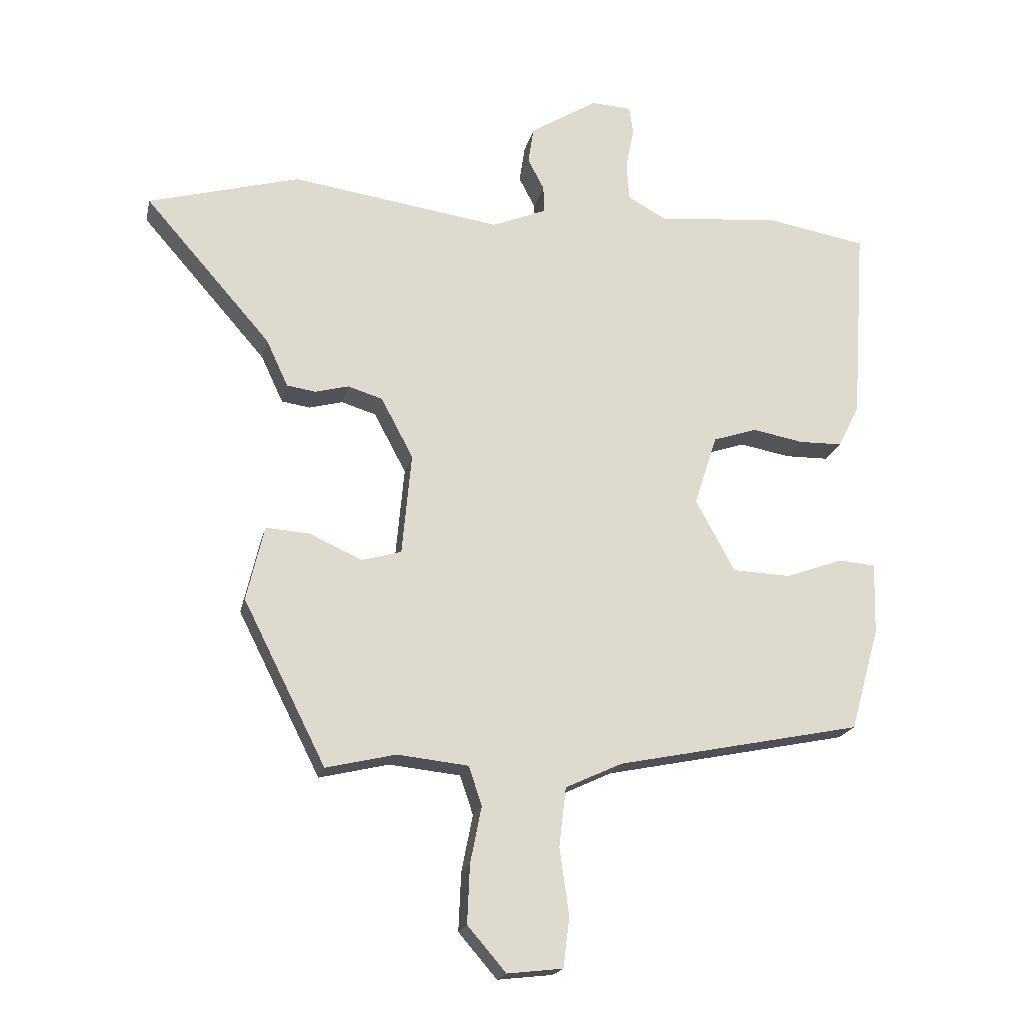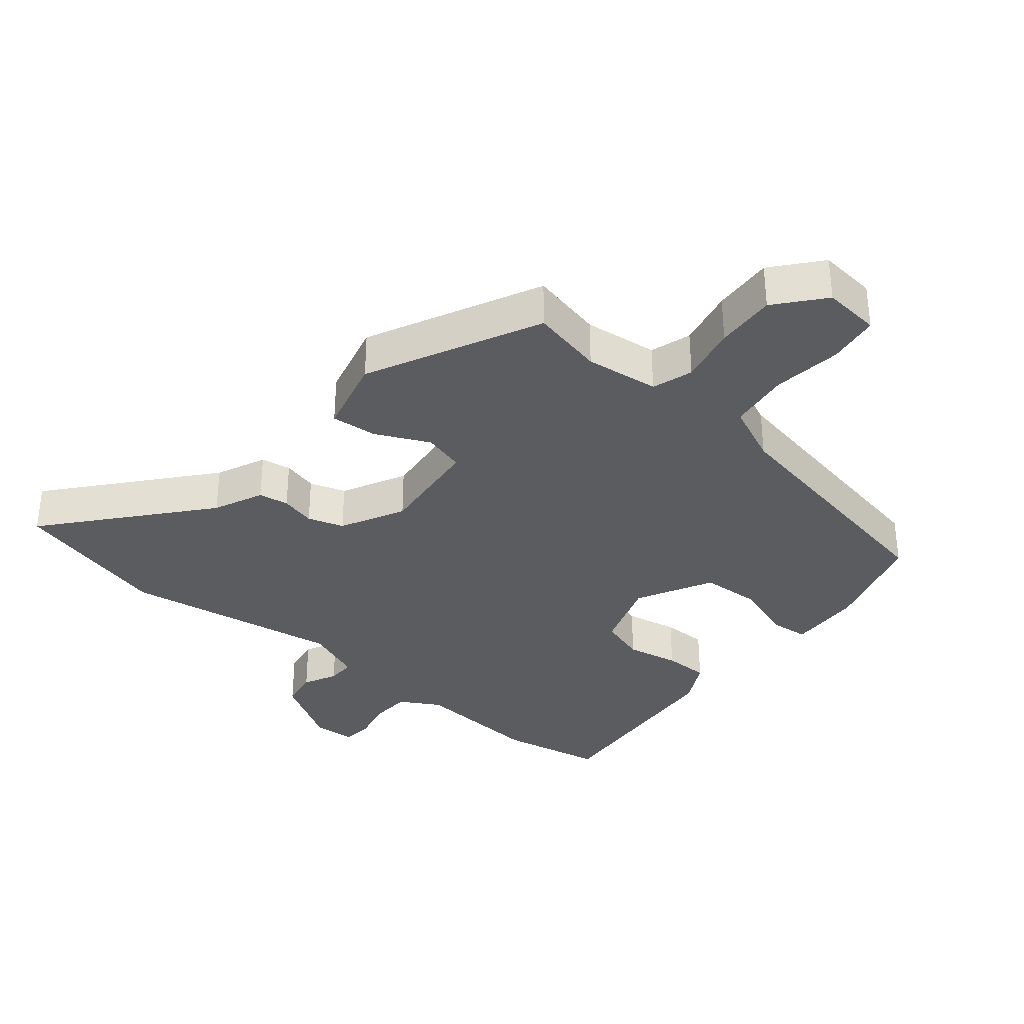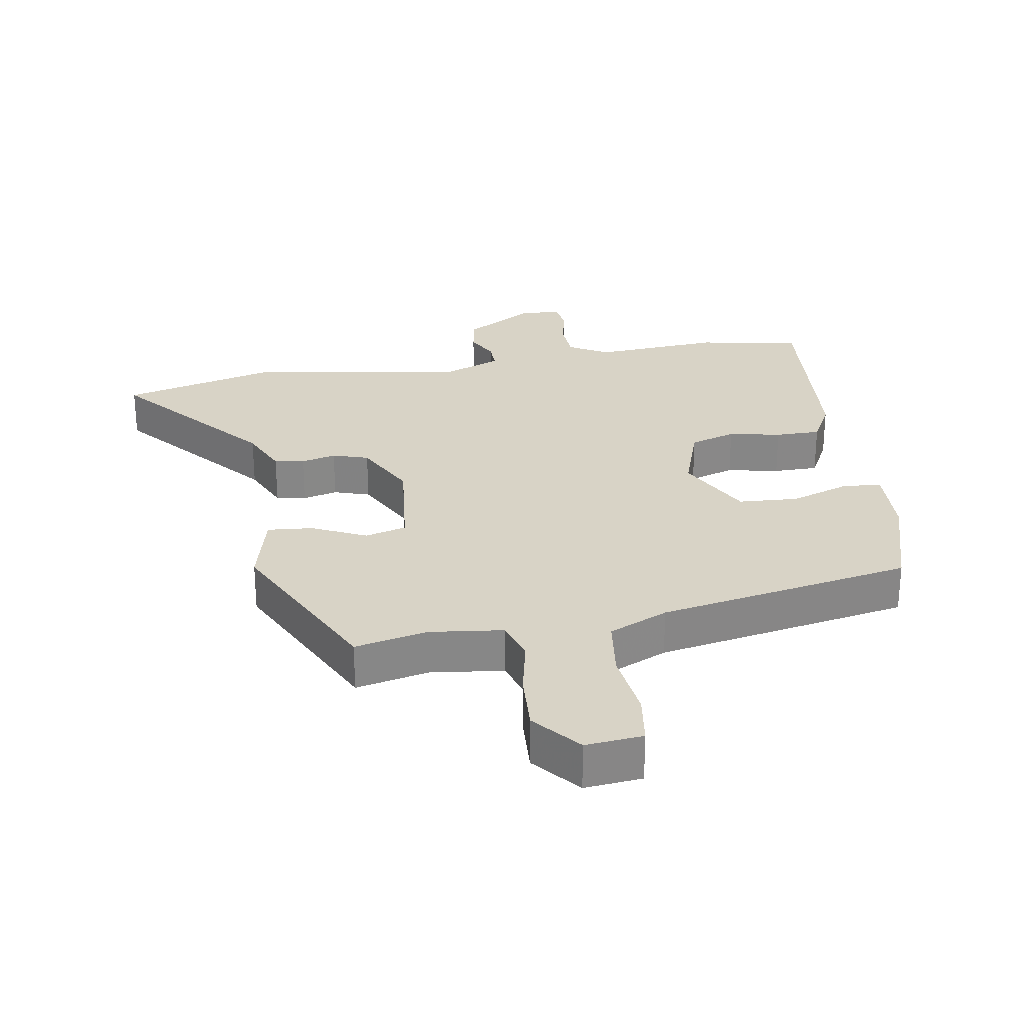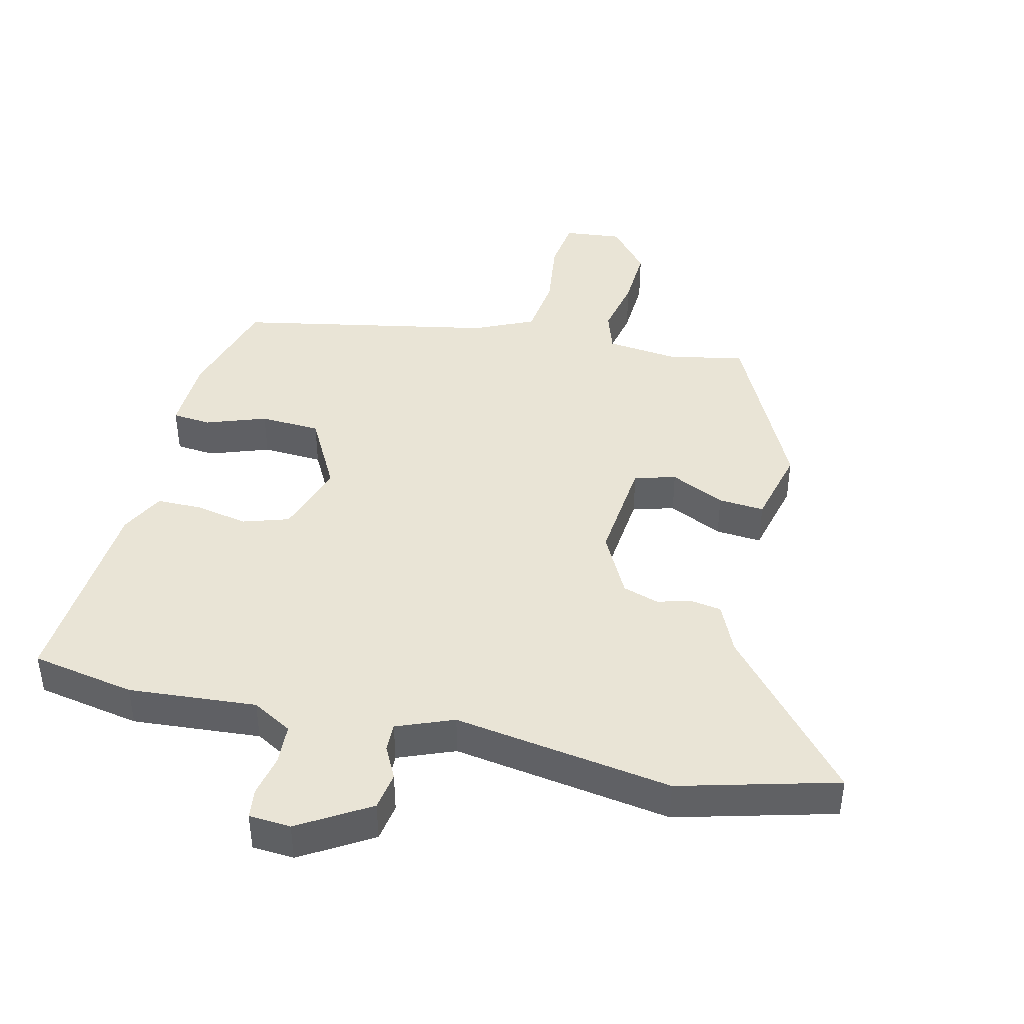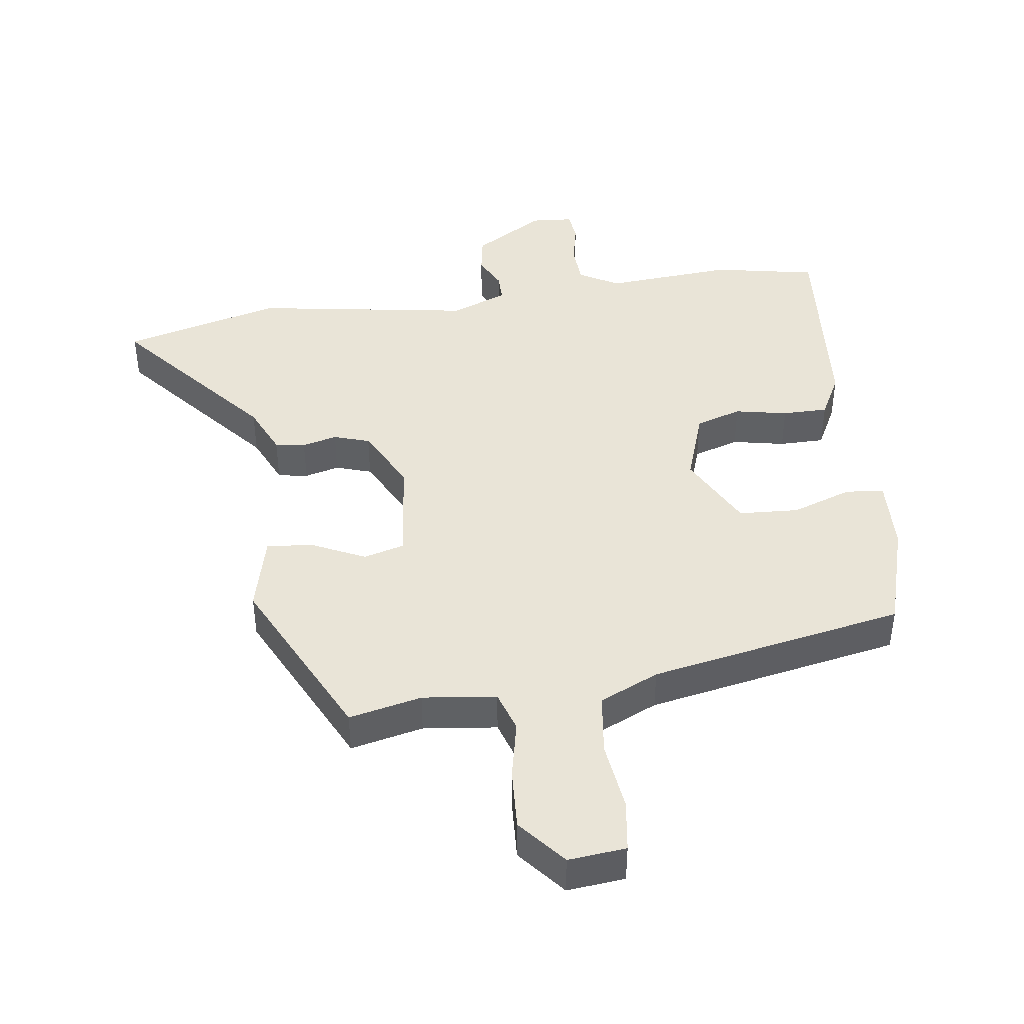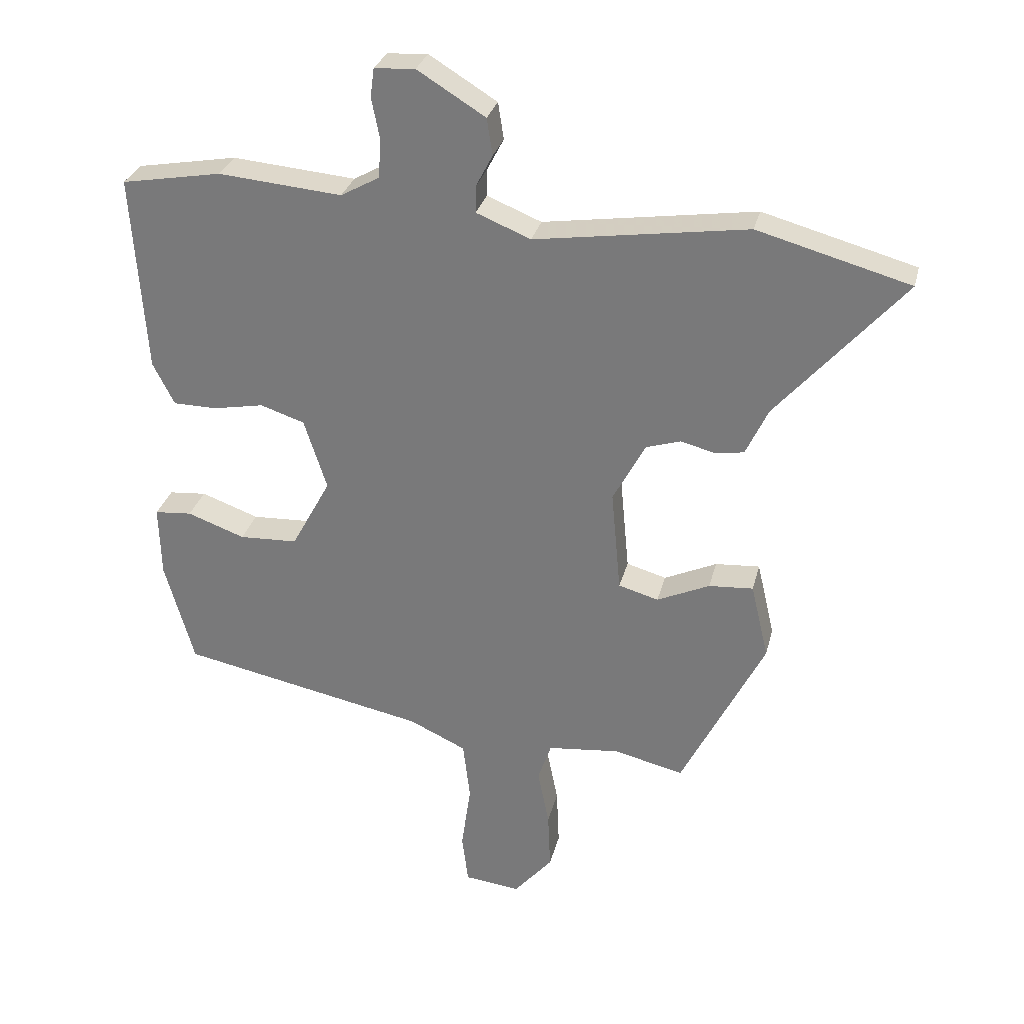
<metadata>
{"format":"obj","ext":"obj","renderer":"f3d","projection":"perspective","resolution":1024,"background":"white","views":[{"elev":-19.2,"azim":167.8,"up":"+Z"},{"elev":-34.3,"azim":141.2,"up":"+Y"},{"elev":27.8,"azim":171.4,"up":"+Y"},{"elev":42.7,"azim":13.9,"up":"+Y"},{"elev":43.5,"azim":172.9,"up":"+Y"},{"elev":29.7,"azim":13.5,"up":"+Z"}]}
</metadata>
<code>
v -0.472 0.07 -0.372
v -0.518 0.07 -0.209
v -0.521 0.07 -0.095
v -0.462 0.07 -0.09
v -0.371 0.07 -0.123
v -0.279 0.07 -0.119
v -0.217 0.07 -0.005
v -0.253 0.07 0.107
v -0.323 0.07 0.13
v -0.403 0.07 0.115
v -0.472 0.07 0.116
v -0.506 0.07 0.183
v -0.527 0.07 0.495
v -0.369 0.07 0.523
v -0.174 0.07 0.506
v -0.113 0.07 0.54
v -0.109 0.07 0.601
v -0.122 0.07 0.666
v -0.116 0.07 0.711
v -0.052 0.07 0.715
v 0.055 0.07 0.649
v 0.064 0.07 0.591
v 0.038 0.07 0.541
v 0.037 0.07 0.498
v 0.123 0.07 0.463
v 0.457 0.07 0.512
v 0.697 0.07 0.446
v 0.497 0.07 0.217
v 0.462 0.07 0.142
v 0.416 0.07 0.135
v 0.363 0.07 0.149
v 0.308 0.07 0.132
v 0.257 0.07 0.036
v 0.272 0.07 -0.126
v 0.335 0.07 -0.144
v 0.418 0.07 -0.106
v 0.488 0.07 -0.101
v 0.516 0.07 -0.22
v 0.385 0.07 -0.48
v 0.274 0.07 -0.454
v 0.161 0.07 -0.466
v 0.14 0.07 -0.528
v 0.158 0.07 -0.618
v 0.162 0.07 -0.711
v 0.101 0.07 -0.782
v 0.013 0.07 -0.772
v 0.003 0.07 -0.693
v 0.018 0.07 -0.587
v 0.007 0.07 -0.493
v -0.083 0.07 -0.451
v -0.472 0 -0.372
v -0.518 0 -0.209
v -0.521 0 -0.095
v -0.462 0 -0.09
v -0.371 0 -0.123
v -0.279 0 -0.119
v -0.217 0 -0.005
v -0.253 0 0.107
v -0.323 0 0.13
v -0.403 0 0.115
v -0.472 0 0.116
v -0.506 0 0.183
v -0.527 0 0.495
v -0.369 0 0.523
v -0.174 0 0.506
v -0.113 0 0.54
v -0.109 0 0.601
v -0.122 0 0.666
v -0.116 0 0.711
v -0.052 0 0.715
v 0.055 0 0.649
v 0.064 0 0.591
v 0.038 0 0.541
v 0.037 0 0.498
v 0.123 0 0.463
v 0.457 0 0.512
v 0.697 0 0.446
v 0.497 0 0.217
v 0.462 0 0.142
v 0.416 0 0.135
v 0.363 0 0.149
v 0.308 0 0.132
v 0.257 0 0.036
v 0.272 0 -0.126
v 0.335 0 -0.144
v 0.418 0 -0.106
v 0.488 0 -0.101
v 0.516 0 -0.22
v 0.385 0 -0.48
v 0.274 0 -0.454
v 0.161 0 -0.466
v 0.14 0 -0.528
v 0.158 0 -0.618
v 0.162 0 -0.711
v 0.101 0 -0.782
v 0.013 0 -0.772
v 0.003 0 -0.693
v 0.018 0 -0.587
v 0.007 0 -0.493
v -0.083 0 -0.451
f 45 46 47 48
f 45 48 49
f 42 43 44 45
f 42 45 49
f 41 42 49 50
f 37 38 39 40
f 35 36 37 40
f 34 35 40 41
f 33 34 41 50
f 28 29 30 31
f 28 31 32
f 25 26 27 28
f 24 25 28 32
f 20 21 22 23
f 20 23 24
f 17 18 19 20
f 16 17 20 24
f 15 16 24 32
f 9 10 11 12
f 9 12 13 14
f 2 3 4 5
f 2 5 6
f 1 2 6
f 50 1 6
f 33 50 6 7
f 32 33 7 8
f 14 15 32
f 8 9 14 32
f 98 97 96 95
f 99 98 95
f 95 94 93 92
f 99 95 92
f 100 99 92 91
f 90 89 88 87
f 90 87 86 85
f 91 90 85 84
f 100 91 84 83
f 81 80 79 78
f 82 81 78
f 78 77 76 75
f 82 78 75 74
f 73 72 71 70
f 74 73 70
f 70 69 68 67
f 74 70 67 66
f 82 74 66 65
f 62 61 60 59
f 64 63 62 59
f 55 54 53 52
f 56 55 52
f 56 52 51
f 56 51 100
f 57 56 100 83
f 58 57 83 82
f 82 65 64
f 82 64 59 58
f 1 51 52 2
f 2 52 53 3
f 3 53 54 4
f 4 54 55 5
f 5 55 56 6
f 6 56 57 7
f 7 57 58 8
f 8 58 59 9
f 9 59 60 10
f 10 60 61 11
f 11 61 62 12
f 12 62 63 13
f 13 63 64 14
f 14 64 65 15
f 15 65 66 16
f 16 66 67 17
f 17 67 68 18
f 18 68 69 19
f 19 69 70 20
f 20 70 71 21
f 21 71 72 22
f 22 72 73 23
f 23 73 74 24
f 24 74 75 25
f 25 75 76 26
f 26 76 77 27
f 27 77 78 28
f 28 78 79 29
f 29 79 80 30
f 30 80 81 31
f 31 81 82 32
f 32 82 83 33
f 33 83 84 34
f 34 84 85 35
f 35 85 86 36
f 36 86 87 37
f 37 87 88 38
f 38 88 89 39
f 39 89 90 40
f 40 90 91 41
f 41 91 92 42
f 42 92 93 43
f 43 93 94 44
f 44 94 95 45
f 45 95 96 46
f 46 96 97 47
f 47 97 98 48
f 48 98 99 49
f 49 99 100 50
f 50 100 51 1

</code>
